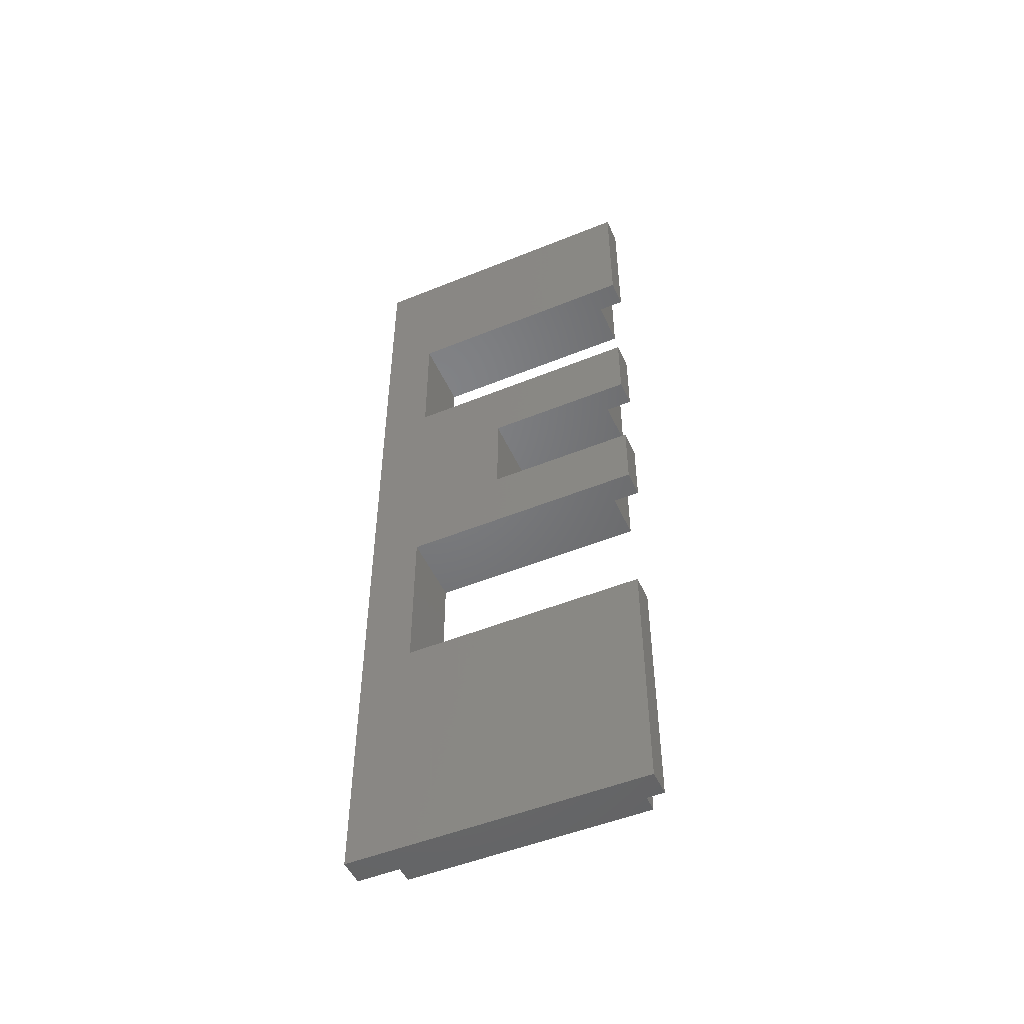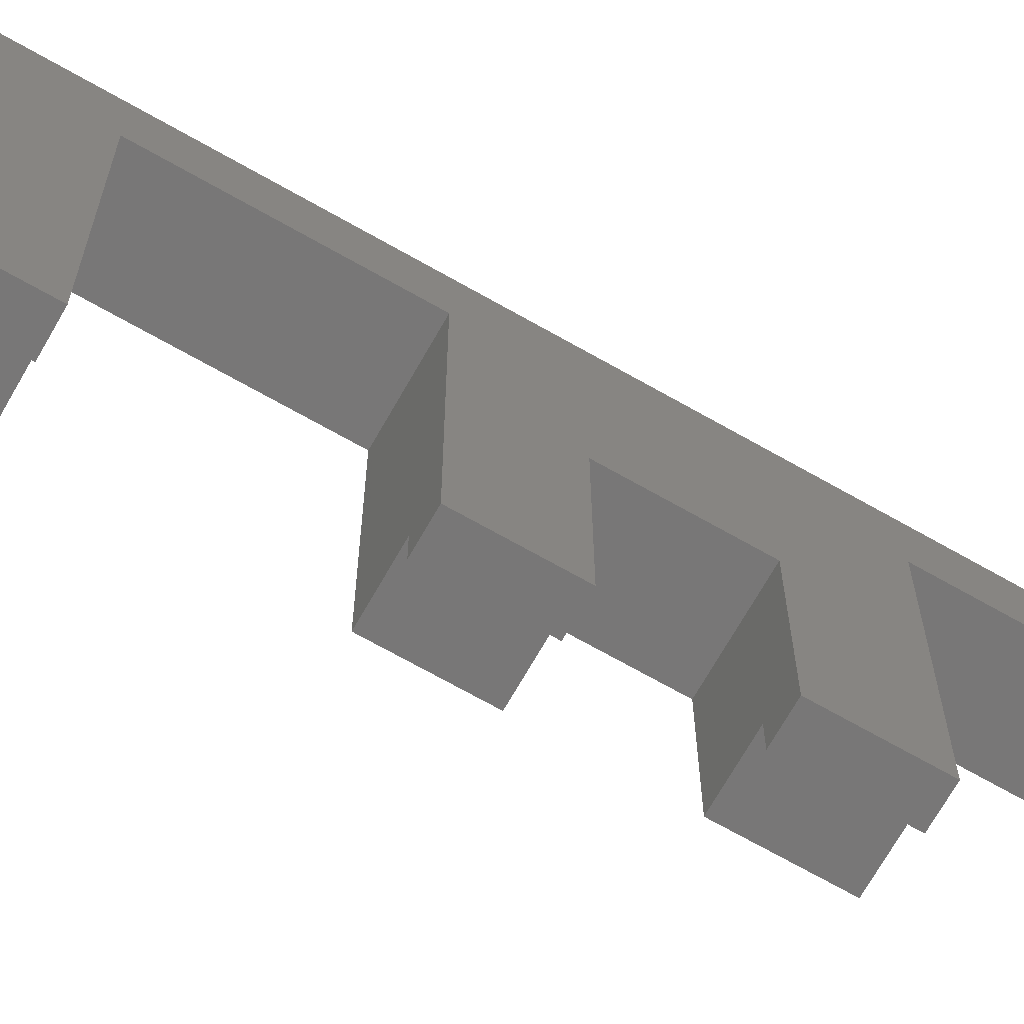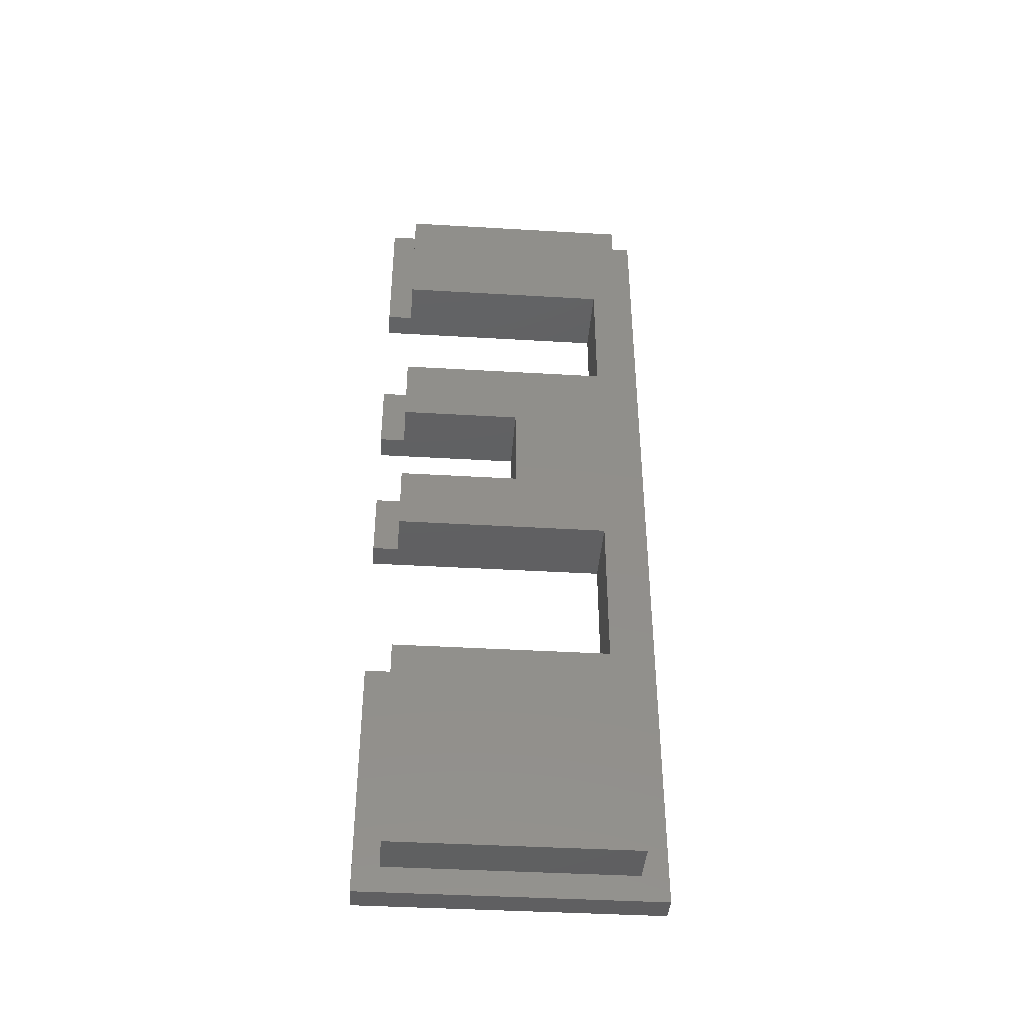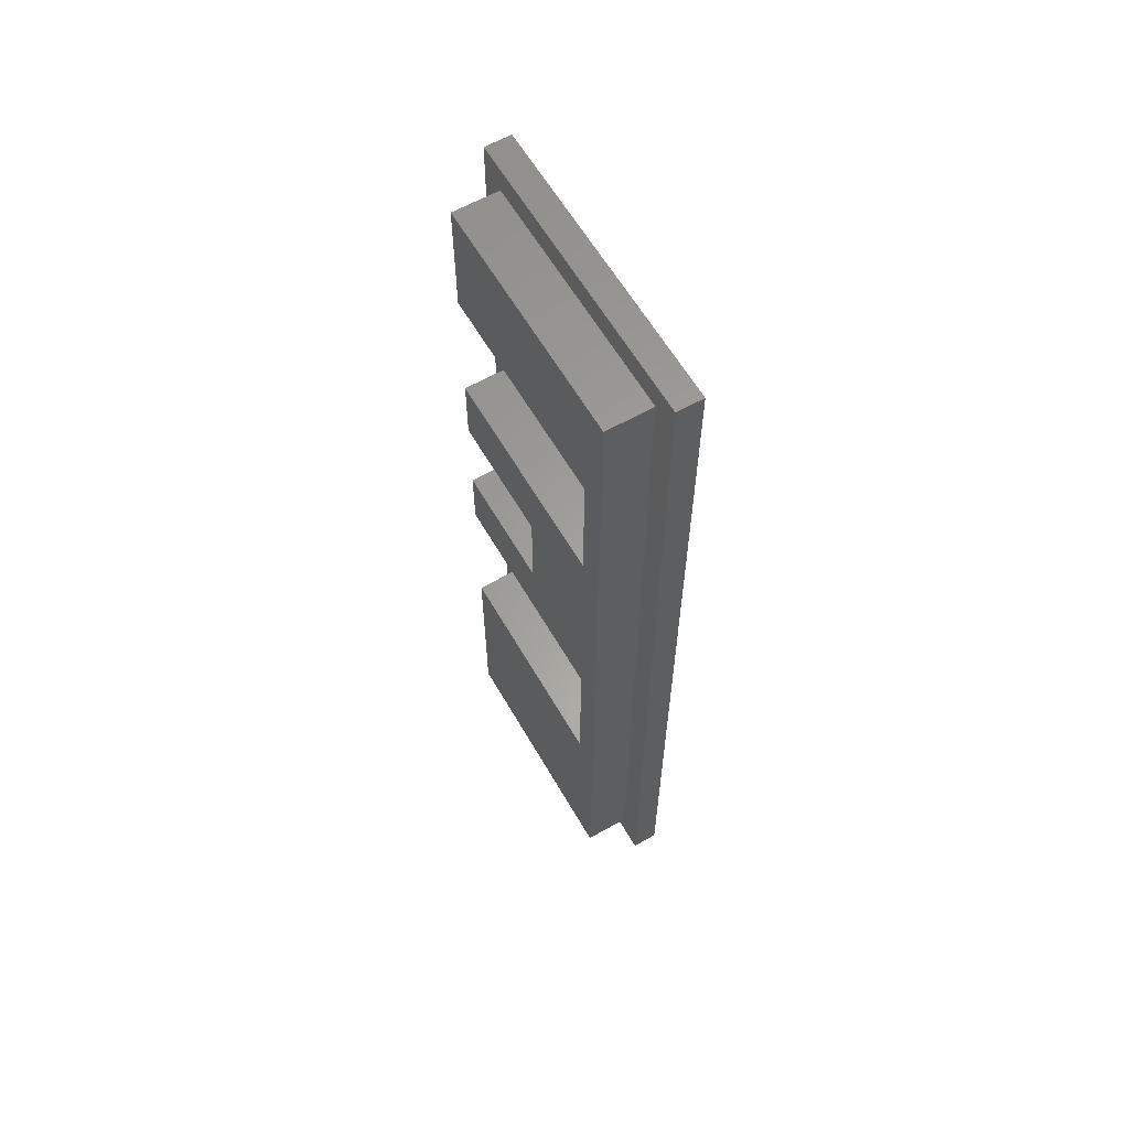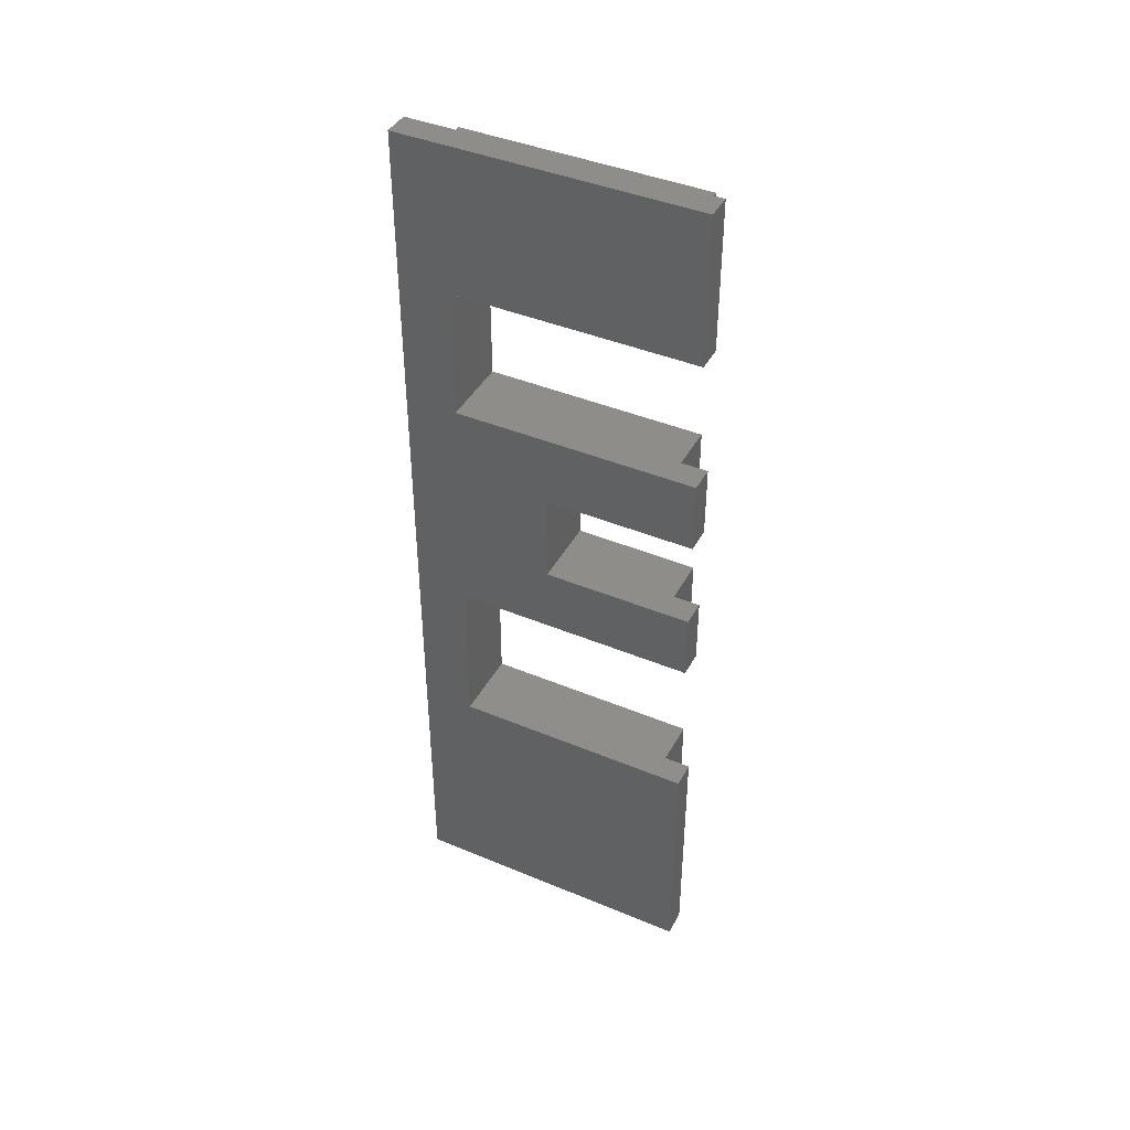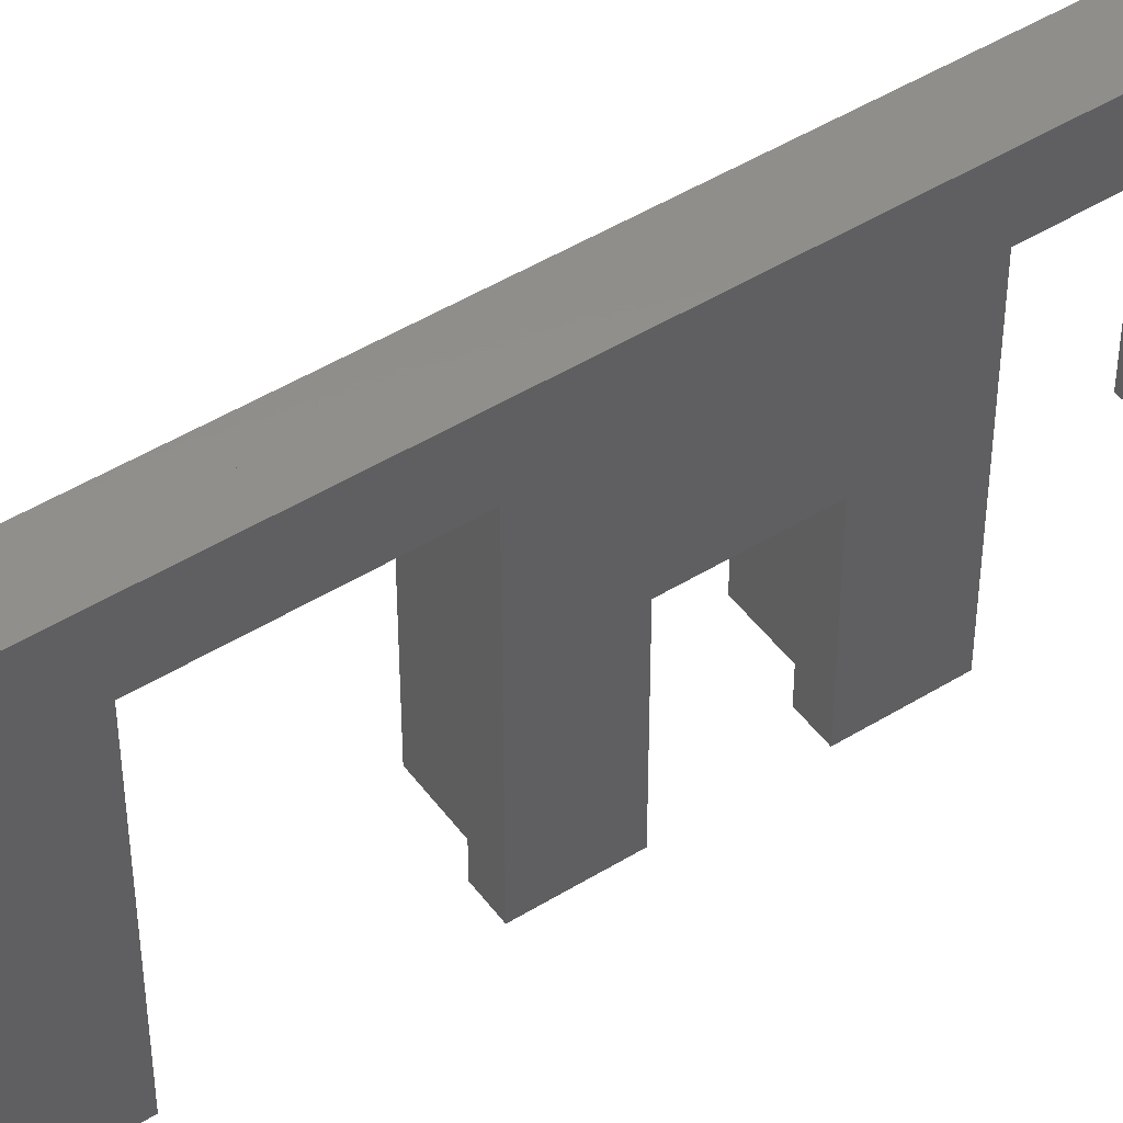
<metadata>
{"format":"stl","ext":"stl","renderer":"f3d","projection":"perspective","resolution":1024,"background":"white","views":[{"elev":-50.3,"azim":-66.0,"up":"+Z"},{"elev":-70.1,"azim":-119.6,"up":"+Y"},{"elev":-41.1,"azim":85.9,"up":"+Z"},{"elev":61.3,"azim":150.0,"up":"+Z"},{"elev":42.1,"azim":-63.4,"up":"+Z"},{"elev":47.9,"azim":-124.7,"up":"+Y"}]}
</metadata>
<code>
# stl→obj: 56 verts, 108 faces
v 1909 1414 3.75
v 1906 1395 3.75
v 1906 1414 3.75
v 1909 1395 3.75
v 1909 1395 69.75
v 1906 1414 69.75
v 1906 1395 69.75
v 1909 1414 69.75
v 1904 1416 71.75
v 1906 1416 1.75
v 1904 1416 1.75
v 1906 1416 71.75
v 1904 1393 1.75
v 1906 1393 1.75
v 1906 1393 71.75
v 1904 1393 71.75
v 1906 1393 38
v 1904 1393 32.81
v 1906 1393 32.81
v 1904 1393 38
v 1909 1405 45
v 1906 1395 45
v 1906 1405 45
v 1909 1395 45
v 1904 1393 45
v 1904 1405 45
v 1906 1393 45
v 1904 1405 38
v 1906 1405 38
v 1906 1395 38
v 1909 1395 38
v 1909 1405 38
v 1904 1393 60.5
v 1906 1393 60.5
v 1906 1393 50.5
v 1906 1395 50.5
v 1906 1395 32.81
v 1909 1395 32.81
v 1906 1395 60.5
v 1909 1395 60.5
v 1909 1412 60.5
v 1904 1412 50.5
v 1909 1412 50.5
v 1904 1412 60.5
v 1904 1393 50.5
v 1909 1395 50.5
v 1904 1412 32.81
v 1904 1412 20.57
v 1904 1393 20.57
v 1906 1414 38
v 1906 1414 45
v 1906 1393 20.57
v 1906 1395 20.57
v 1909 1412 20.57
v 1909 1395 20.57
v 1909 1412 32.81
f 1 2 3
f 2 1 4
f 5 6 7
f 6 5 8
f 9 10 11
f 10 9 12
f 10 13 11
f 13 10 14
f 15 9 16
f 9 15 12
f 17 18 19
f 18 17 20
f 21 22 23
f 22 21 24
f 23 25 26
f 25 23 27
f 27 23 22
f 17 28 20
f 28 17 29
f 29 17 30
f 29 30 31
f 29 31 32
f 15 33 34
f 33 15 16
f 22 35 27
f 35 22 36
f 31 37 38
f 37 31 30
f 21 29 32
f 29 21 28
f 28 21 26
f 26 21 23
f 5 39 40
f 39 5 7
f 41 42 43
f 42 41 44
f 37 17 19
f 17 37 30
f 41 39 44
f 39 41 40
f 44 34 33
f 34 44 39
f 35 42 45
f 42 35 36
f 42 36 43
f 43 36 46
f 46 22 24
f 22 46 36
f 42 25 45
f 25 42 26
f 26 42 28
f 9 33 16
f 33 9 44
f 44 9 42
f 42 9 47
f 48 13 49
f 13 48 11
f 11 48 47
f 11 47 9
f 28 18 20
f 18 28 47
f 47 28 42
f 35 25 27
f 25 35 45
f 3 8 1
f 8 3 50
f 8 50 51
f 8 51 6
f 52 48 49
f 48 52 53
f 48 53 54
f 54 53 55
f 56 37 47
f 37 56 38
f 47 19 18
f 19 47 37
f 56 48 54
f 48 56 47
f 56 31 38
f 31 56 32
f 32 56 21
f 1 55 4
f 55 1 54
f 54 1 56
f 56 1 43
f 43 1 41
f 41 5 40
f 5 41 8
f 8 41 1
f 21 46 24
f 46 21 43
f 43 21 56
f 14 2 52
f 2 14 10
f 2 10 3
f 3 10 50
f 50 10 51
f 51 10 6
f 39 15 34
f 15 39 7
f 15 7 12
f 12 7 6
f 12 6 10
f 53 52 2
f 55 2 4
f 2 55 53
f 52 13 14
f 13 52 49

</code>
